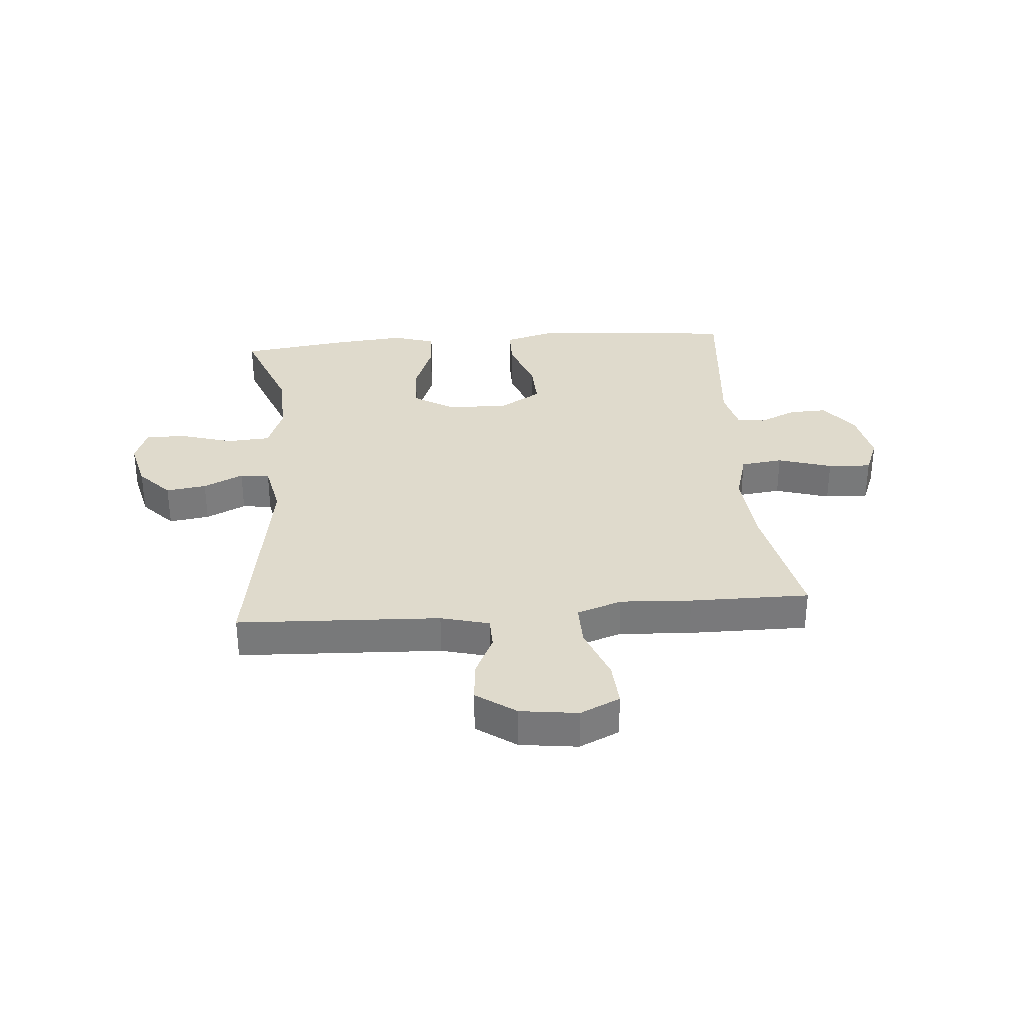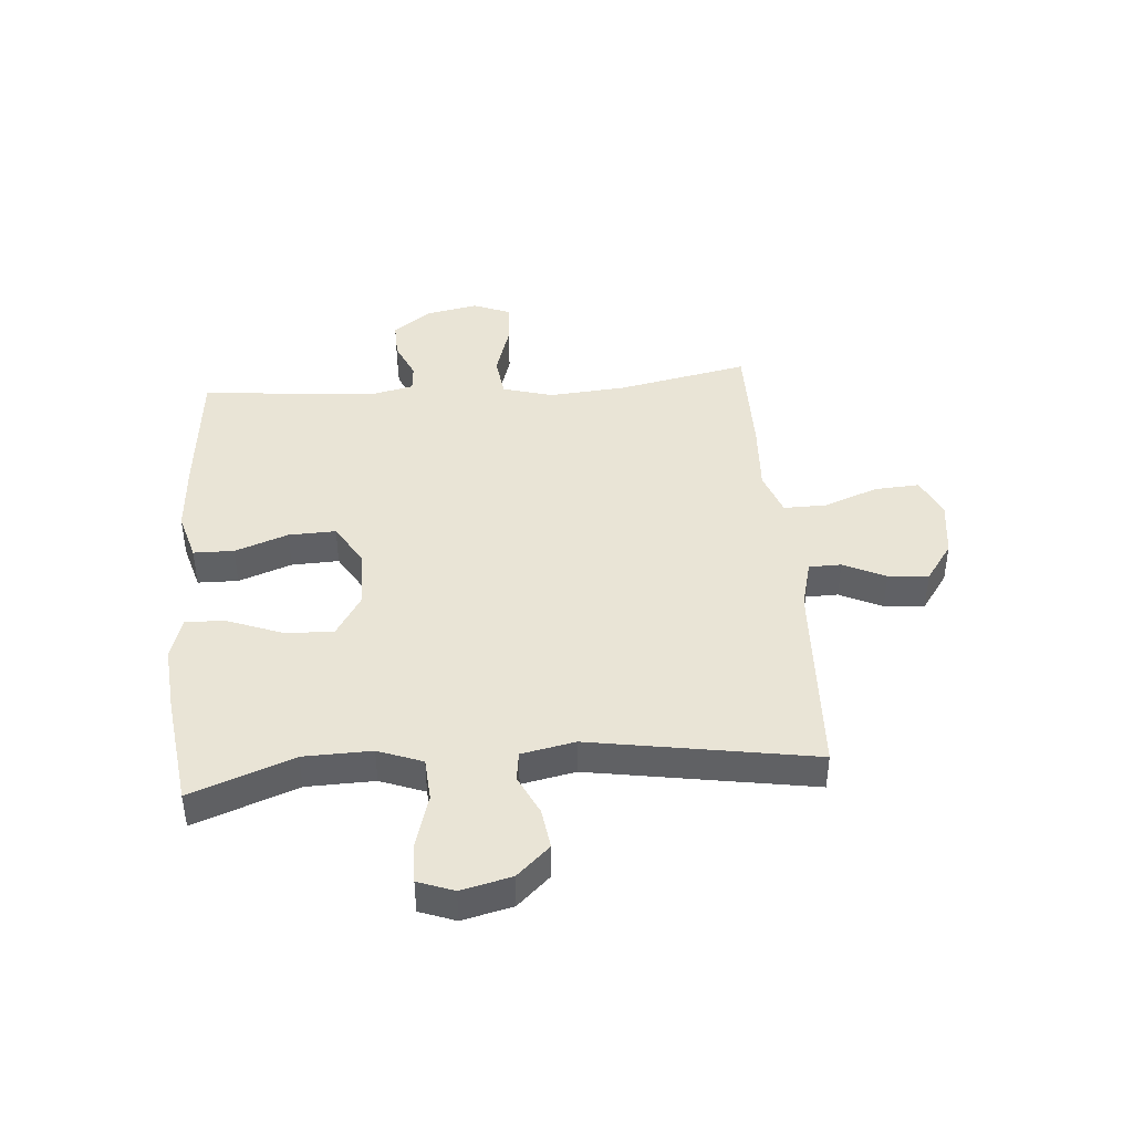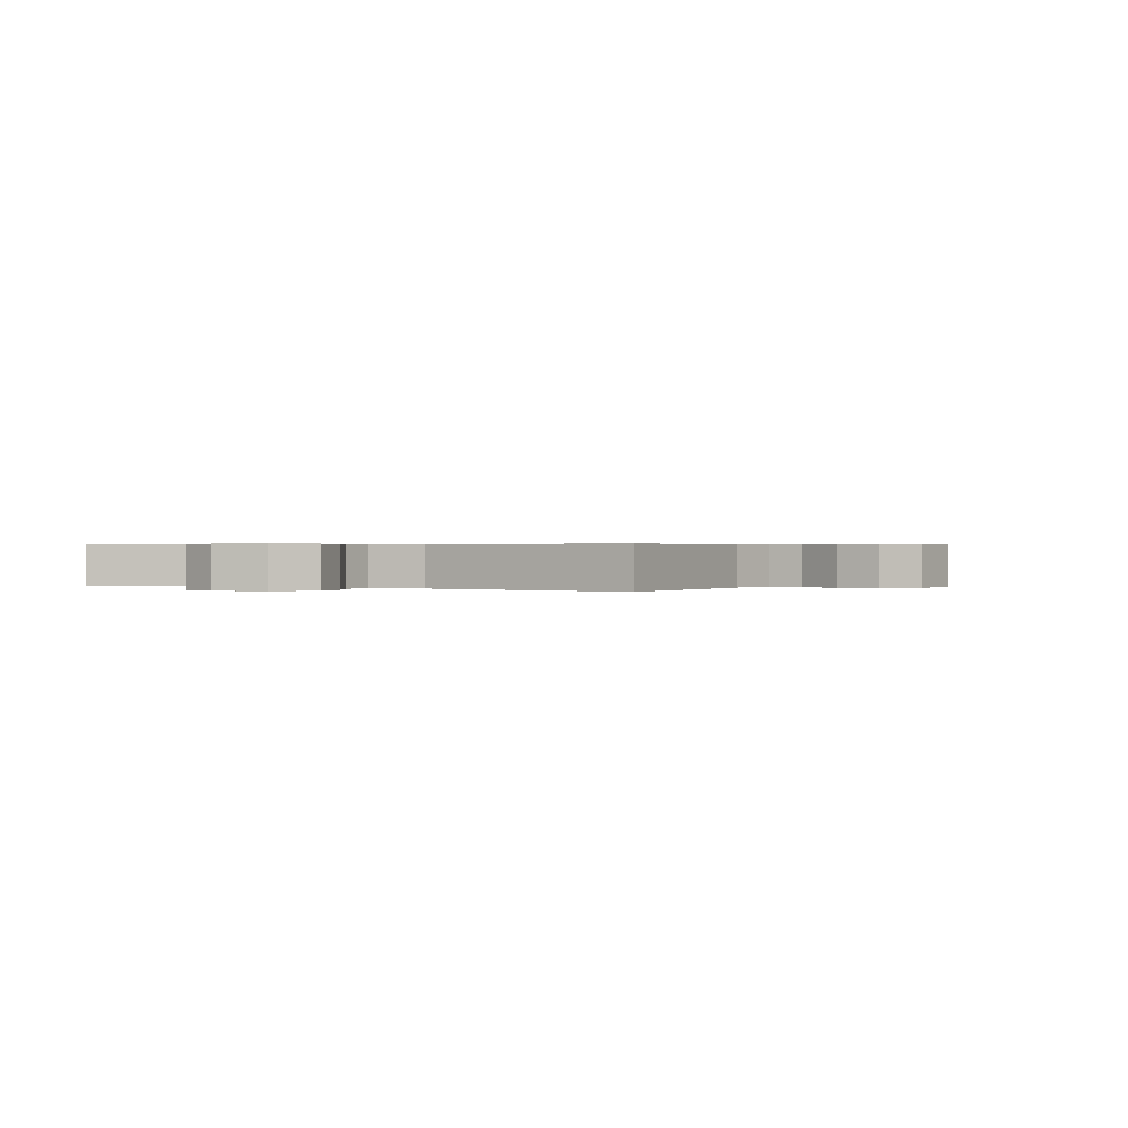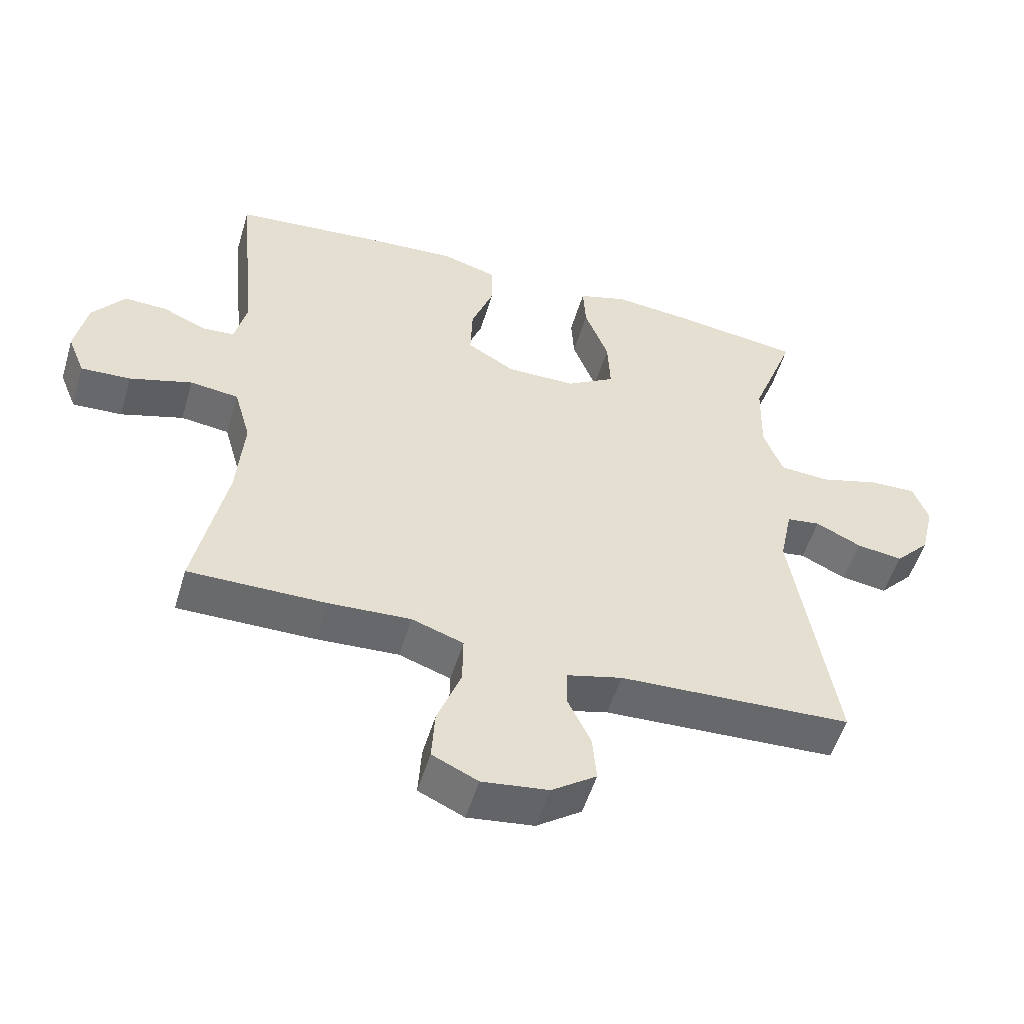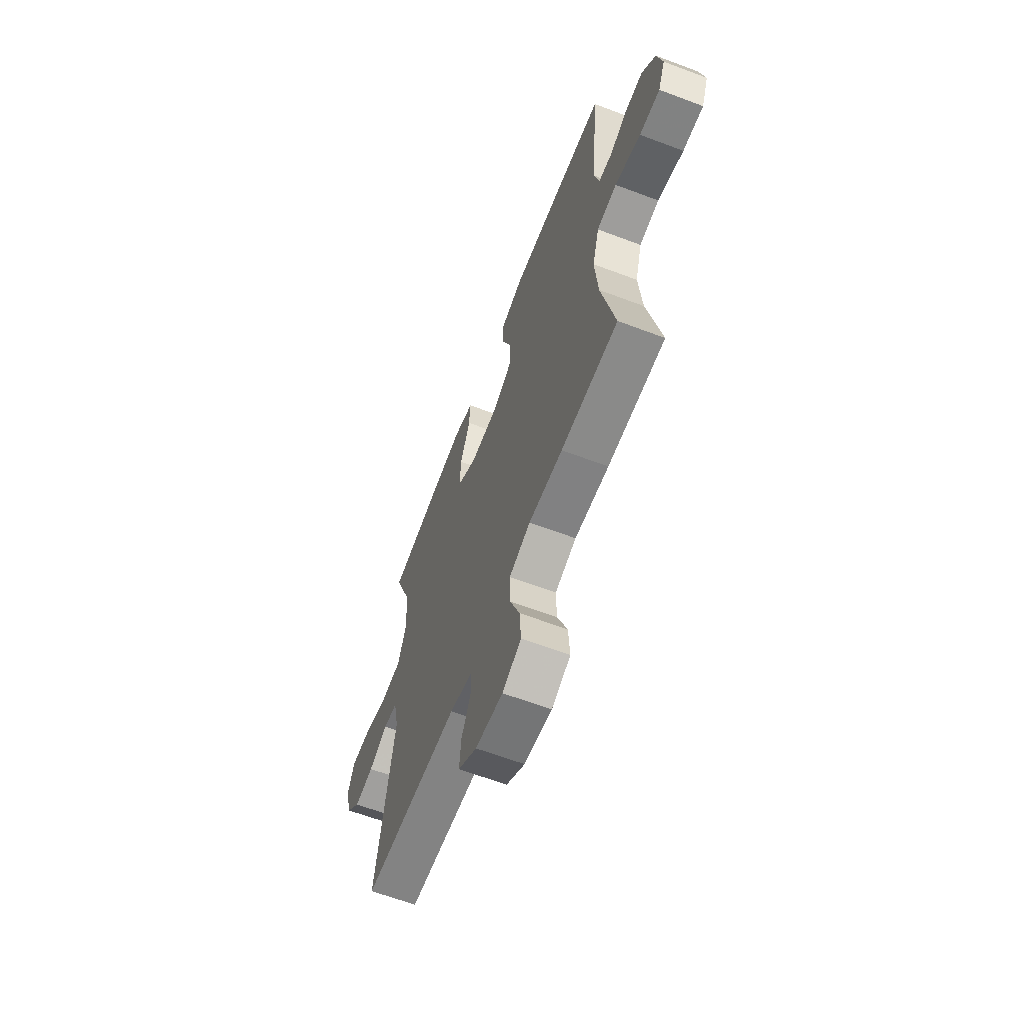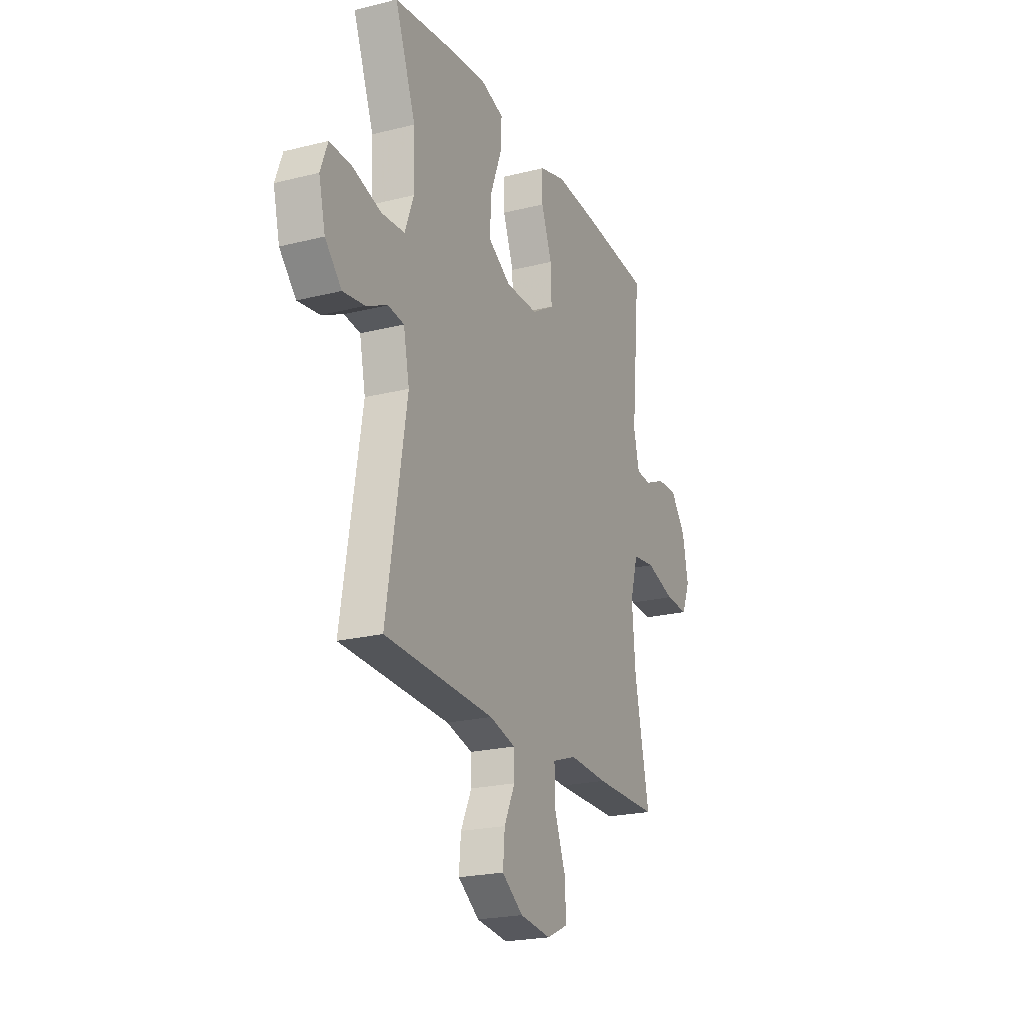
<metadata>
{"format":"obj","ext":"obj","renderer":"f3d","projection":"perspective","resolution":1024,"background":"white","views":[{"elev":32.5,"azim":175.3,"up":"+Y"},{"elev":42.5,"azim":85.4,"up":"+Y"},{"elev":0.5,"azim":116.7,"up":"+Y"},{"elev":-53.0,"azim":-16.6,"up":"+Z"},{"elev":-63.6,"azim":-110.9,"up":"+Z"},{"elev":-22.0,"azim":113.7,"up":"+Z"}]}
</metadata>
<code>
v -0.5 0.07 0.5
v -0.271 0.07 0.522
v -0.14 0.07 0.531
v -0.056 0.07 0.507
v -0.055 0.07 0.437
v -0.089 0.07 0.345
v -0.092 0.07 0.263
v -0.02 0.07 0.22
v 0.085 0.07 0.221
v 0.158 0.07 0.266
v 0.154 0.07 0.35
v 0.118 0.07 0.444
v 0.114 0.07 0.514
v 0.188 0.07 0.537
v 0.307 0.07 0.526
v 0.5 0.07 0.5
v 0.433 0.07 0.322
v 0.43 0.07 0.204
v 0.459 0.07 0.127
v 0.534 0.07 0.122
v 0.625 0.07 0.149
v 0.696 0.07 0.151
v 0.719 0.07 0.089
v 0.698 0.07 0.002
v 0.645 0.07 -0.055
v 0.575 0.07 -0.045
v 0.506 0.07 -0.012
v 0.455 0.07 -0.019
v 0.436 0.07 -0.112
v 0.5 0.07 -0.5
v 0.148 0.07 -0.516
v 0.064 0.07 -0.538
v 0.063 0.07 -0.594
v 0.098 0.07 -0.667
v 0.104 0.07 -0.737
v 0.036 0.07 -0.785
v -0.064 0.07 -0.798
v -0.133 0.07 -0.766
v -0.128 0.07 -0.688
v -0.092 0.07 -0.593
v -0.091 0.07 -0.519
v -0.169 0.07 -0.492
v -0.293 0.07 -0.499
v -0.5 0.07 -0.5
v -0.453 0.07 -0.271
v -0.442 0.07 -0.138
v -0.467 0.07 -0.05
v -0.54 0.07 -0.041
v -0.634 0.07 -0.07
v -0.709 0.07 -0.074
v -0.735 0.07 -0.01
v -0.717 0.07 0.082
v -0.668 0.07 0.147
v -0.603 0.07 0.145
v -0.537 0.07 0.116
v -0.489 0.07 0.12
v -0.471 0.07 0.196
v -0.5 0 0.5
v -0.271 0 0.522
v -0.14 0 0.531
v -0.056 0 0.507
v -0.055 0 0.437
v -0.089 0 0.345
v -0.092 0 0.263
v -0.02 0 0.22
v 0.085 0 0.221
v 0.158 0 0.266
v 0.154 0 0.35
v 0.118 0 0.444
v 0.114 0 0.514
v 0.188 0 0.537
v 0.307 0 0.526
v 0.5 0 0.5
v 0.433 0 0.322
v 0.43 0 0.204
v 0.459 0 0.127
v 0.534 0 0.122
v 0.625 0 0.149
v 0.696 0 0.151
v 0.719 0 0.089
v 0.698 0 0.002
v 0.645 0 -0.055
v 0.575 0 -0.045
v 0.506 0 -0.012
v 0.455 0 -0.019
v 0.436 0 -0.112
v 0.5 0 -0.5
v 0.148 0 -0.516
v 0.064 0 -0.538
v 0.063 0 -0.594
v 0.098 0 -0.667
v 0.104 0 -0.737
v 0.036 0 -0.785
v -0.064 0 -0.798
v -0.133 0 -0.766
v -0.128 0 -0.688
v -0.092 0 -0.593
v -0.091 0 -0.519
v -0.169 0 -0.492
v -0.293 0 -0.499
v -0.5 0 -0.5
v -0.453 0 -0.271
v -0.442 0 -0.138
v -0.467 0 -0.05
v -0.54 0 -0.041
v -0.634 0 -0.07
v -0.709 0 -0.074
v -0.735 0 -0.01
v -0.717 0 0.082
v -0.668 0 0.147
v -0.603 0 0.145
v -0.537 0 0.116
v -0.489 0 0.12
v -0.471 0 0.196
f 52 53 54 55
f 52 55 56
f 51 52 56
f 48 49 50 51
f 47 48 51 56
f 46 47 56 57
f 42 43 44 45
f 41 42 45 46
f 37 38 39 40
f 37 40 41
f 36 37 41
f 33 34 35 36
f 32 33 36 41
f 31 32 41 46
f 29 30 31 46
f 24 25 26 27
f 22 23 24 27
f 20 21 22 27
f 19 20 27 28
f 18 19 28 29
f 14 15 16 17
f 14 17 18
f 11 12 13 14
f 10 11 14 18
f 9 10 18 29
f 3 4 5 6
f 3 6 7
f 57 1 2 3
f 57 3 7
f 46 57 7 8
f 8 9 29 46
f 112 111 110 109
f 113 112 109
f 113 109 108
f 108 107 106 105
f 113 108 105 104
f 114 113 104 103
f 102 101 100 99
f 103 102 99 98
f 97 96 95 94
f 98 97 94
f 98 94 93
f 93 92 91 90
f 98 93 90 89
f 103 98 89 88
f 103 88 87 86
f 84 83 82 81
f 84 81 80 79
f 84 79 78 77
f 85 84 77 76
f 86 85 76 75
f 74 73 72 71
f 75 74 71
f 71 70 69 68
f 75 71 68 67
f 86 75 67 66
f 63 62 61 60
f 64 63 60
f 60 59 58 114
f 64 60 114
f 65 64 114 103
f 103 86 66 65
f 1 58 59 2
f 2 59 60 3
f 3 60 61 4
f 4 61 62 5
f 5 62 63 6
f 6 63 64 7
f 7 64 65 8
f 8 65 66 9
f 9 66 67 10
f 10 67 68 11
f 11 68 69 12
f 12 69 70 13
f 13 70 71 14
f 14 71 72 15
f 15 72 73 16
f 16 73 74 17
f 17 74 75 18
f 18 75 76 19
f 19 76 77 20
f 20 77 78 21
f 21 78 79 22
f 22 79 80 23
f 23 80 81 24
f 24 81 82 25
f 25 82 83 26
f 26 83 84 27
f 27 84 85 28
f 28 85 86 29
f 29 86 87 30
f 30 87 88 31
f 31 88 89 32
f 32 89 90 33
f 33 90 91 34
f 34 91 92 35
f 35 92 93 36
f 36 93 94 37
f 37 94 95 38
f 38 95 96 39
f 39 96 97 40
f 40 97 98 41
f 41 98 99 42
f 42 99 100 43
f 43 100 101 44
f 44 101 102 45
f 45 102 103 46
f 46 103 104 47
f 47 104 105 48
f 48 105 106 49
f 49 106 107 50
f 50 107 108 51
f 51 108 109 52
f 52 109 110 53
f 53 110 111 54
f 54 111 112 55
f 55 112 113 56
f 56 113 114 57
f 57 114 58 1

</code>
